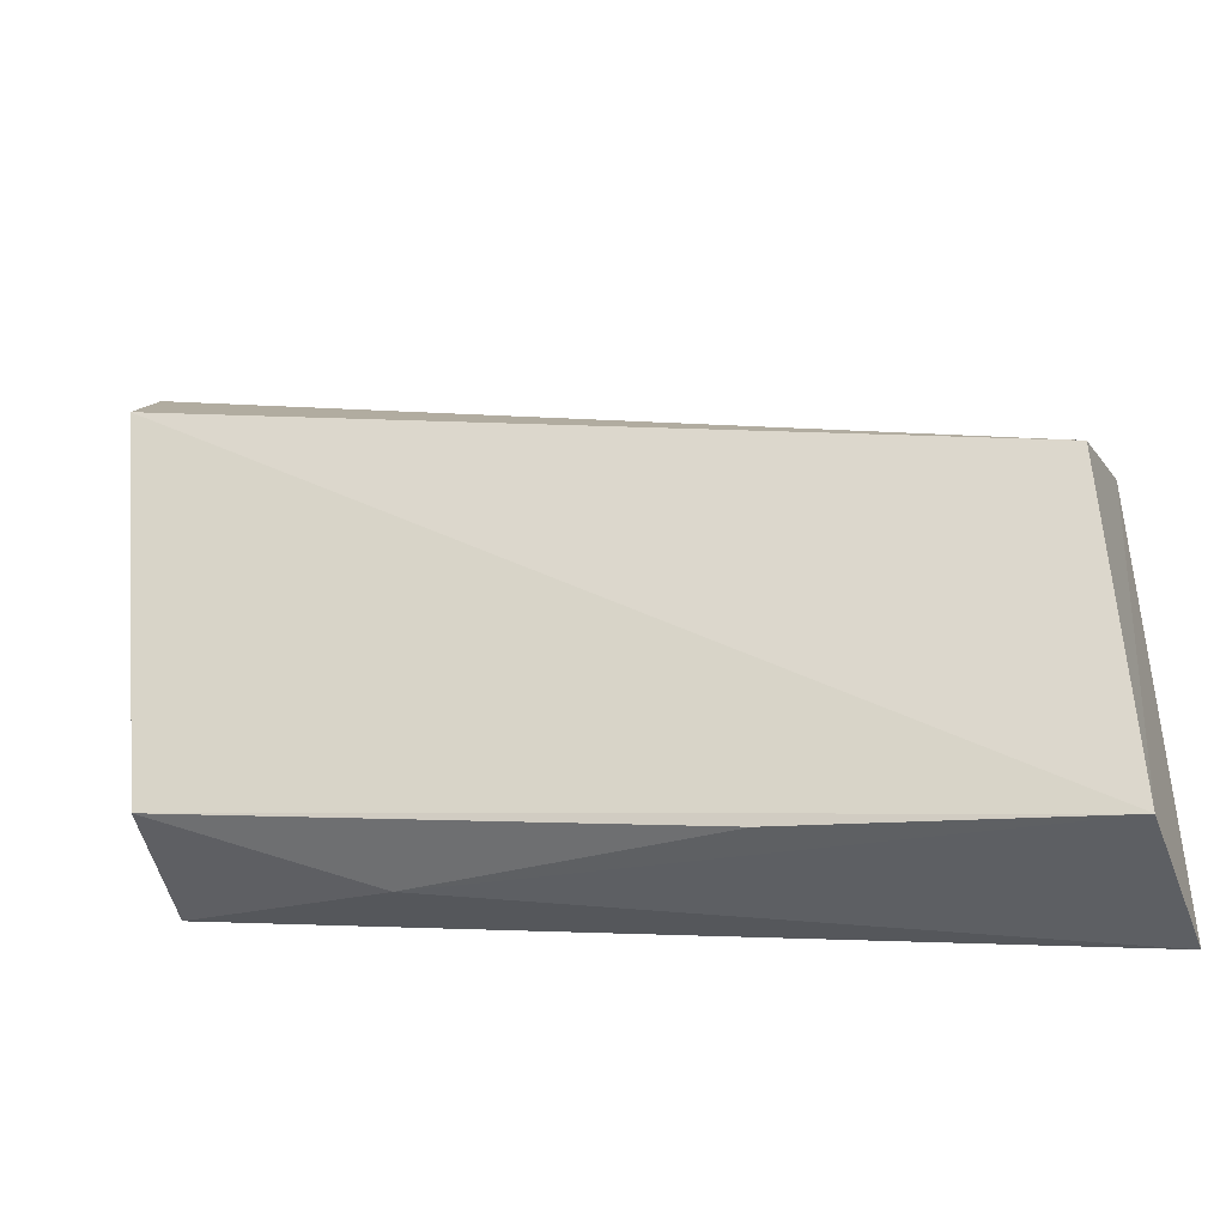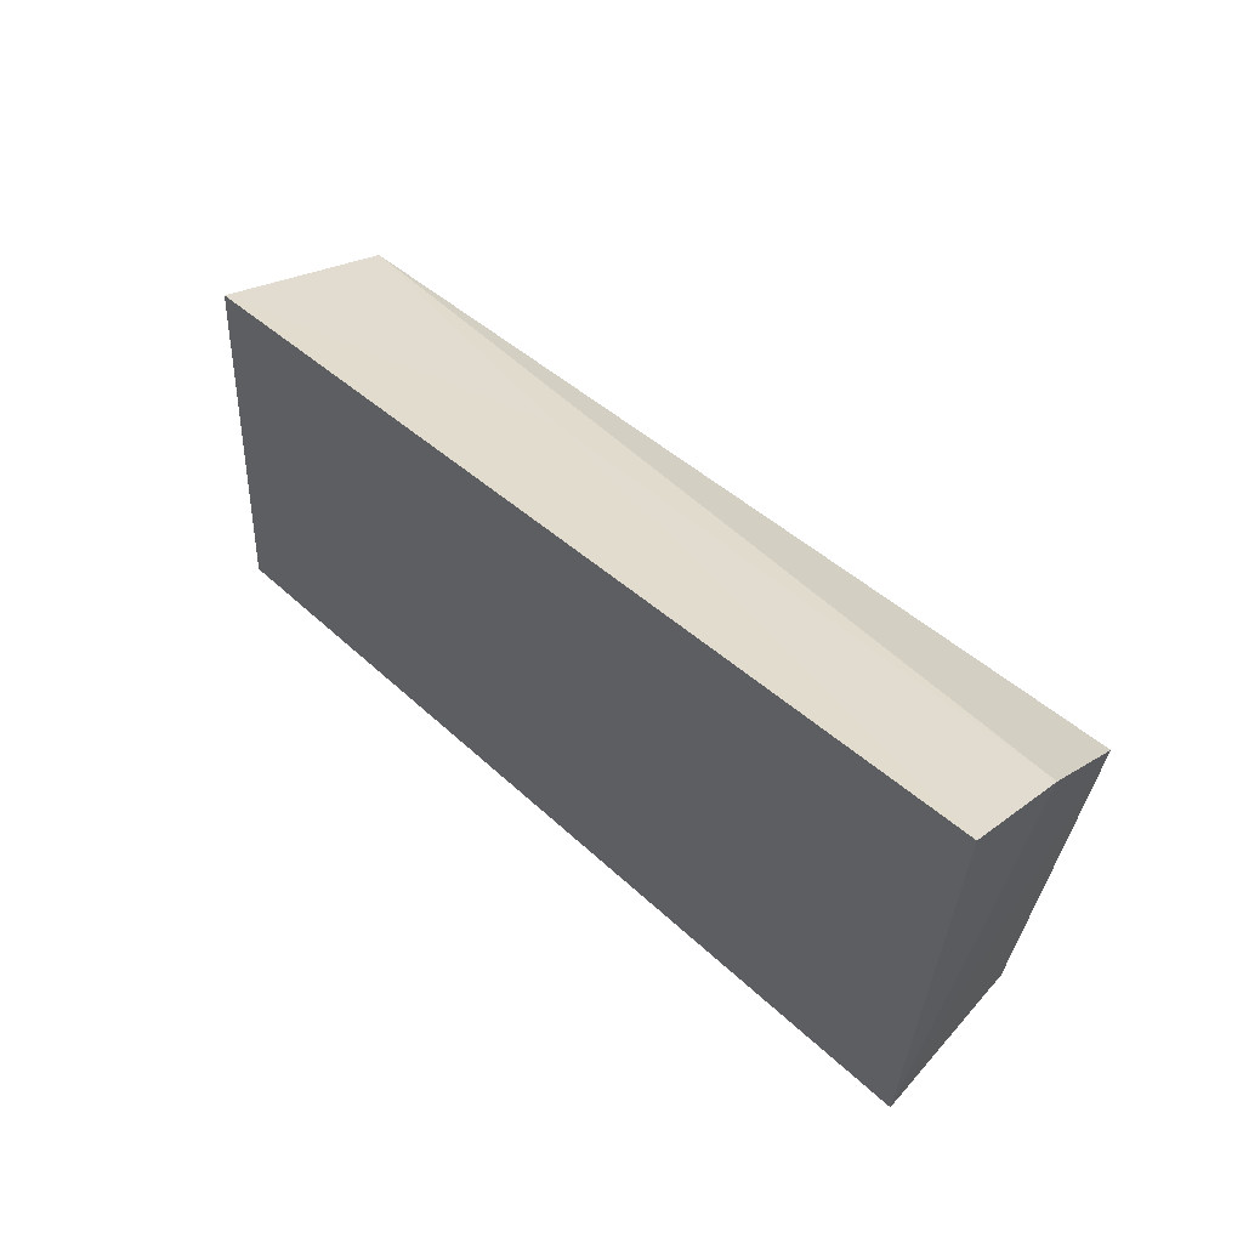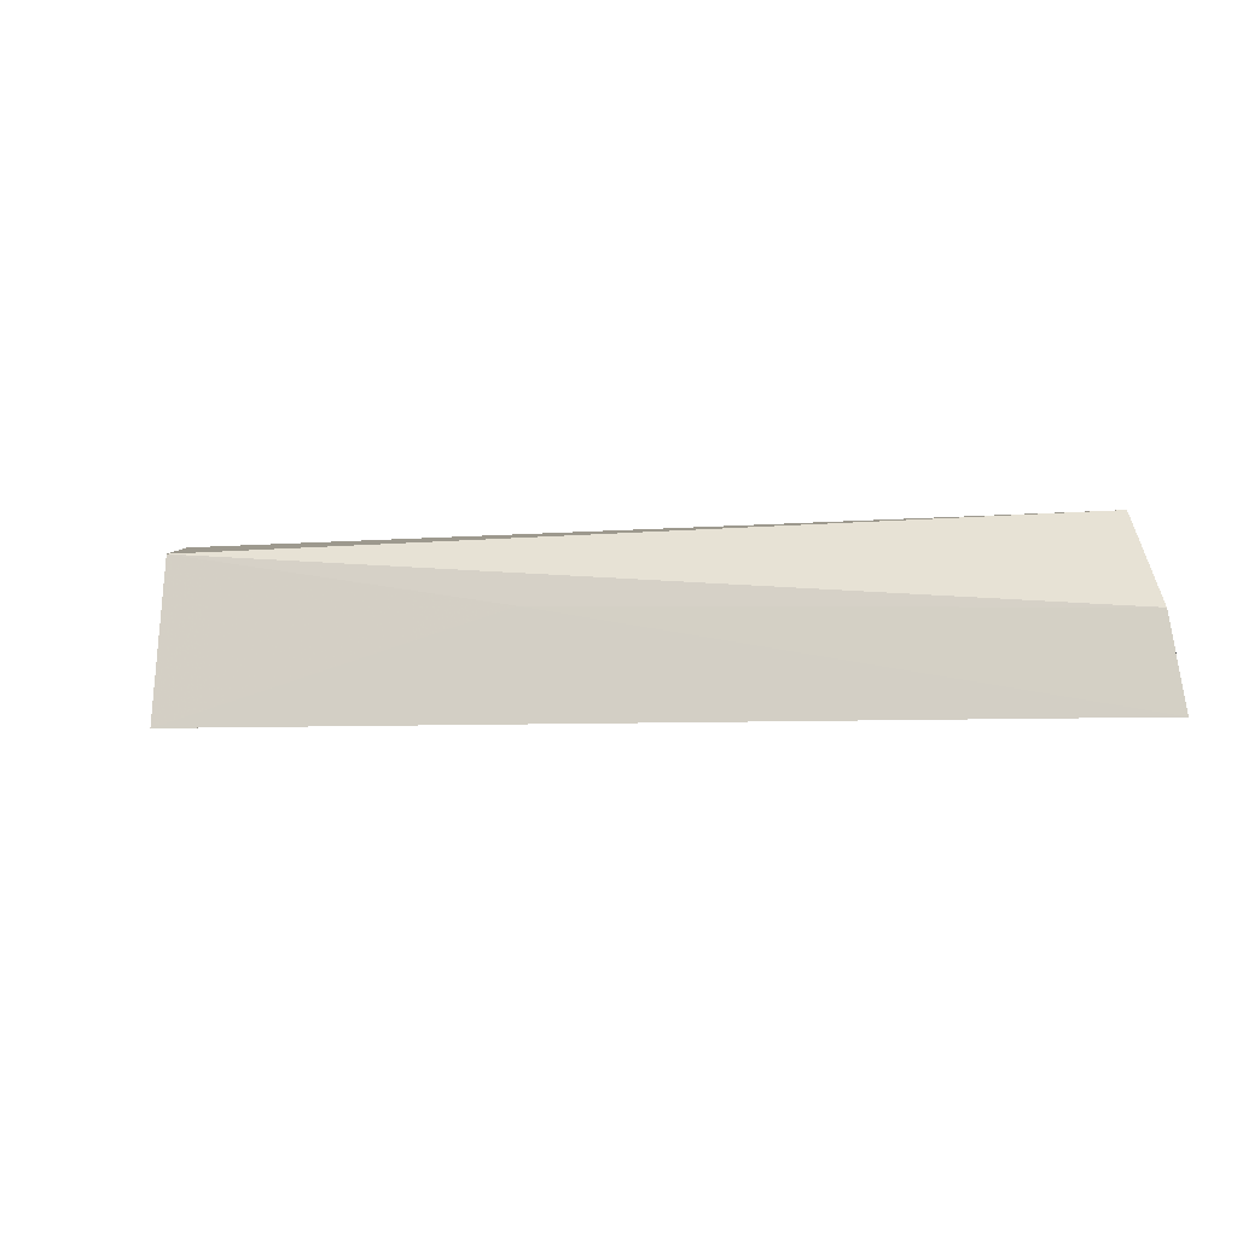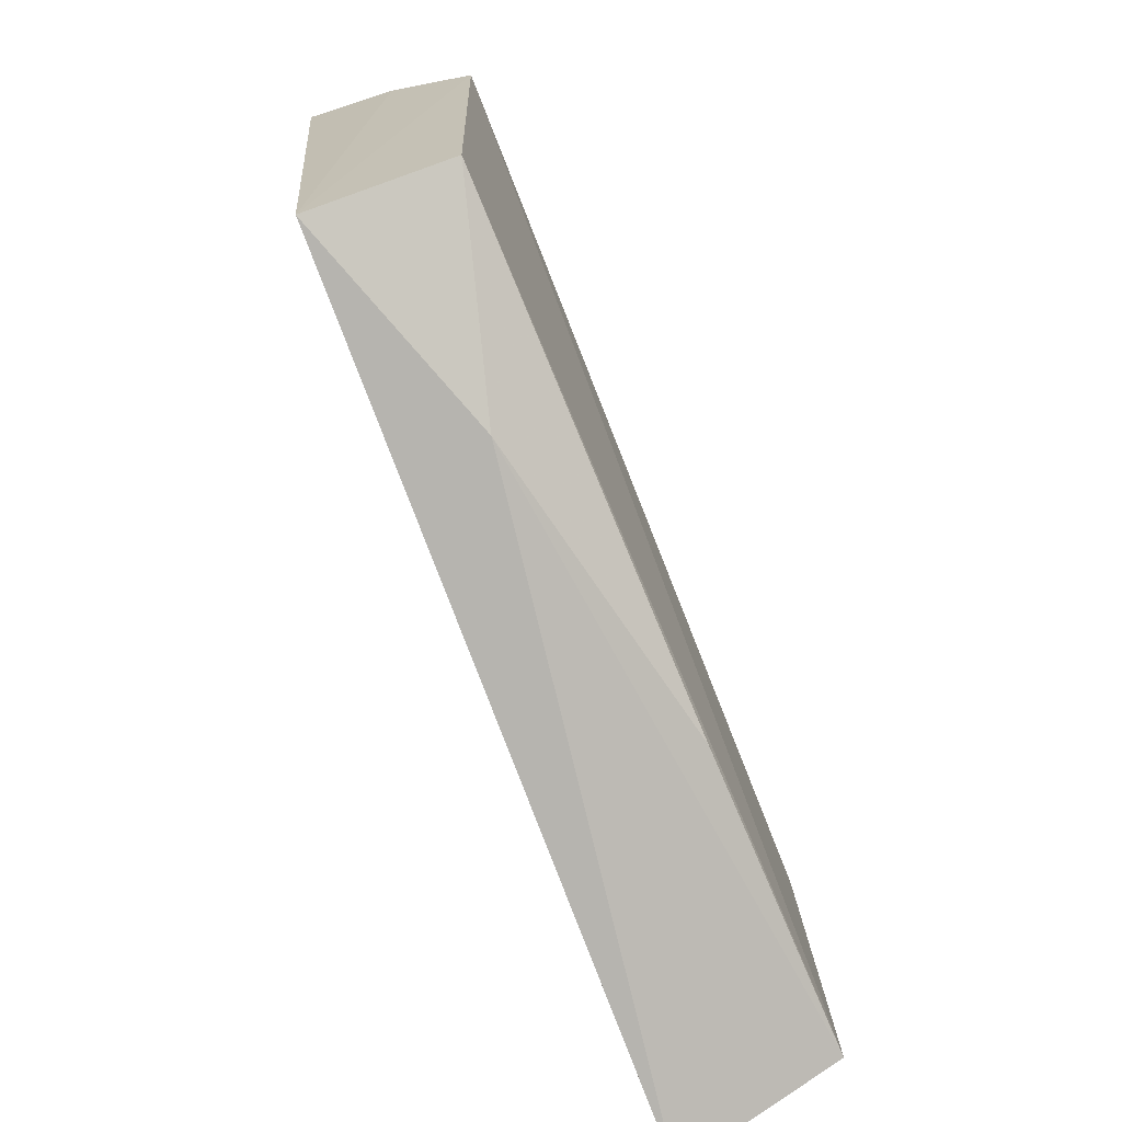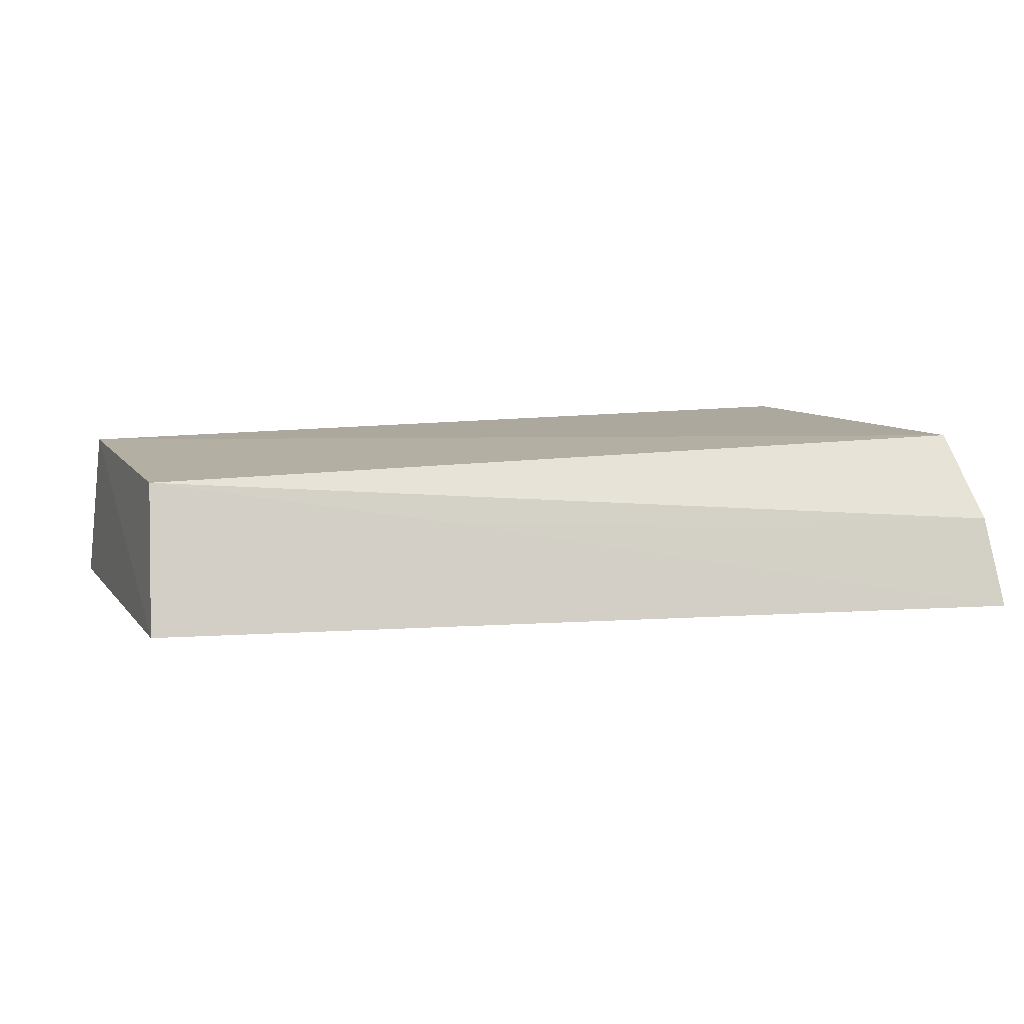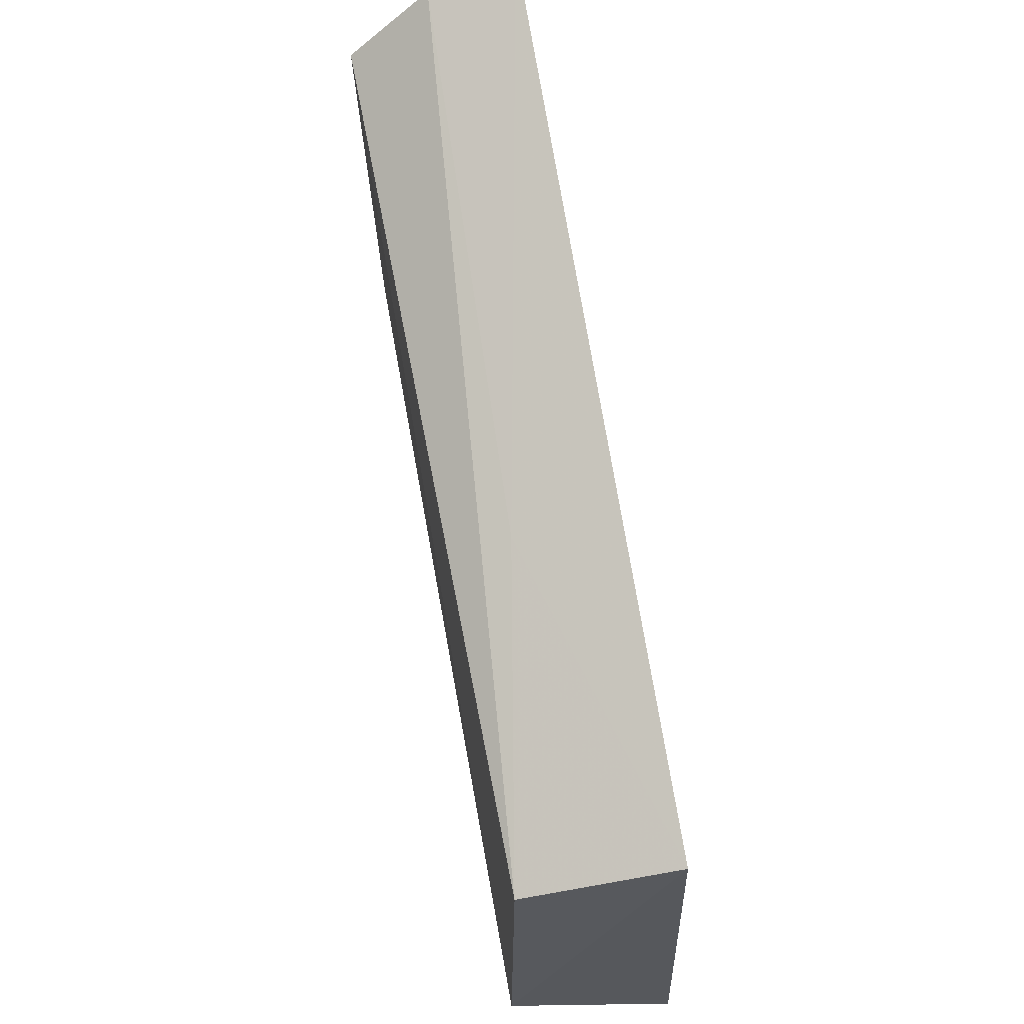
<metadata>
{"format":"obj","ext":"obj","renderer":"f3d","projection":"perspective","resolution":1024,"background":"white","views":[{"elev":-27.4,"azim":17.2,"up":"+Y"},{"elev":55.3,"azim":-129.7,"up":"+Y"},{"elev":1.7,"azim":176.4,"up":"+Z"},{"elev":-74.0,"azim":-65.3,"up":"+Y"},{"elev":9.5,"azim":162.9,"up":"+Z"},{"elev":64.4,"azim":81.3,"up":"+Y"}]}
</metadata>
<code>
v -0.2332 0.02988 0.07135
v -0.2349 0.03694 0.09527
v -0.356 0.04413 0.07893
v -0.3622 0.1205 0.0752
v -0.2369 0.09095 0.07217
v -0.3587 0.1067 0.09983
v -0.3238 0.04074 0.08867
v -0.3609 0.1159 0.08799
v -0.2382 0.08397 0.09436
v -0.3537 0.05048 0.09861
v -0.2836 0.09727 0.08784
v -0.2784 0.04036 0.09629
f 1 3 4
f 5 2 1
f 5 1 4
f 7 1 2
f 7 3 1
f 8 4 3
f 8 3 6
f 9 6 2
f 9 2 5
f 9 8 6
f 10 6 3
f 10 3 7
f 10 2 6
f 11 9 5
f 11 5 4
f 11 4 8
f 11 8 9
f 12 10 7
f 12 7 2
f 12 2 10

</code>
